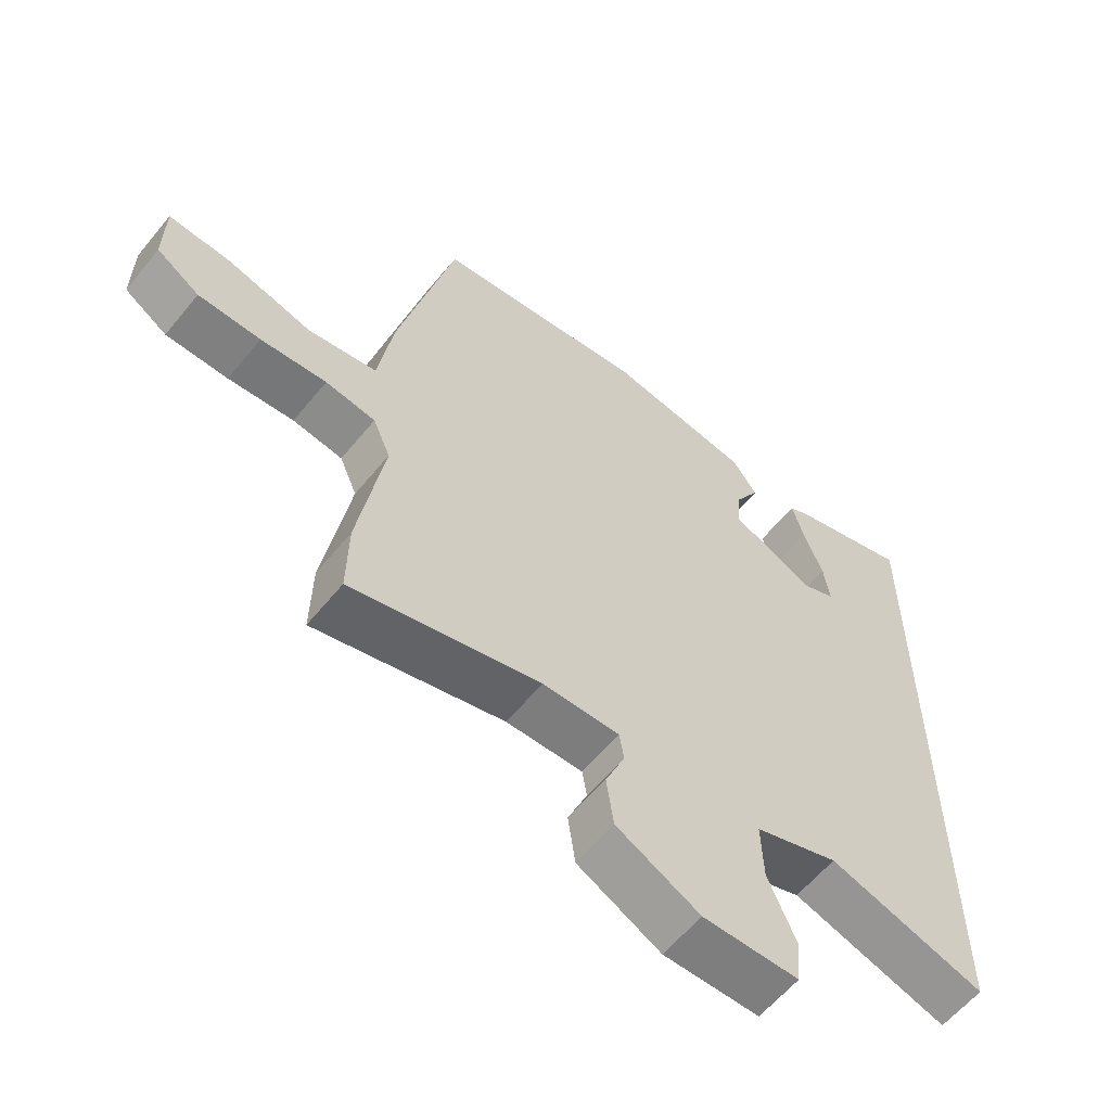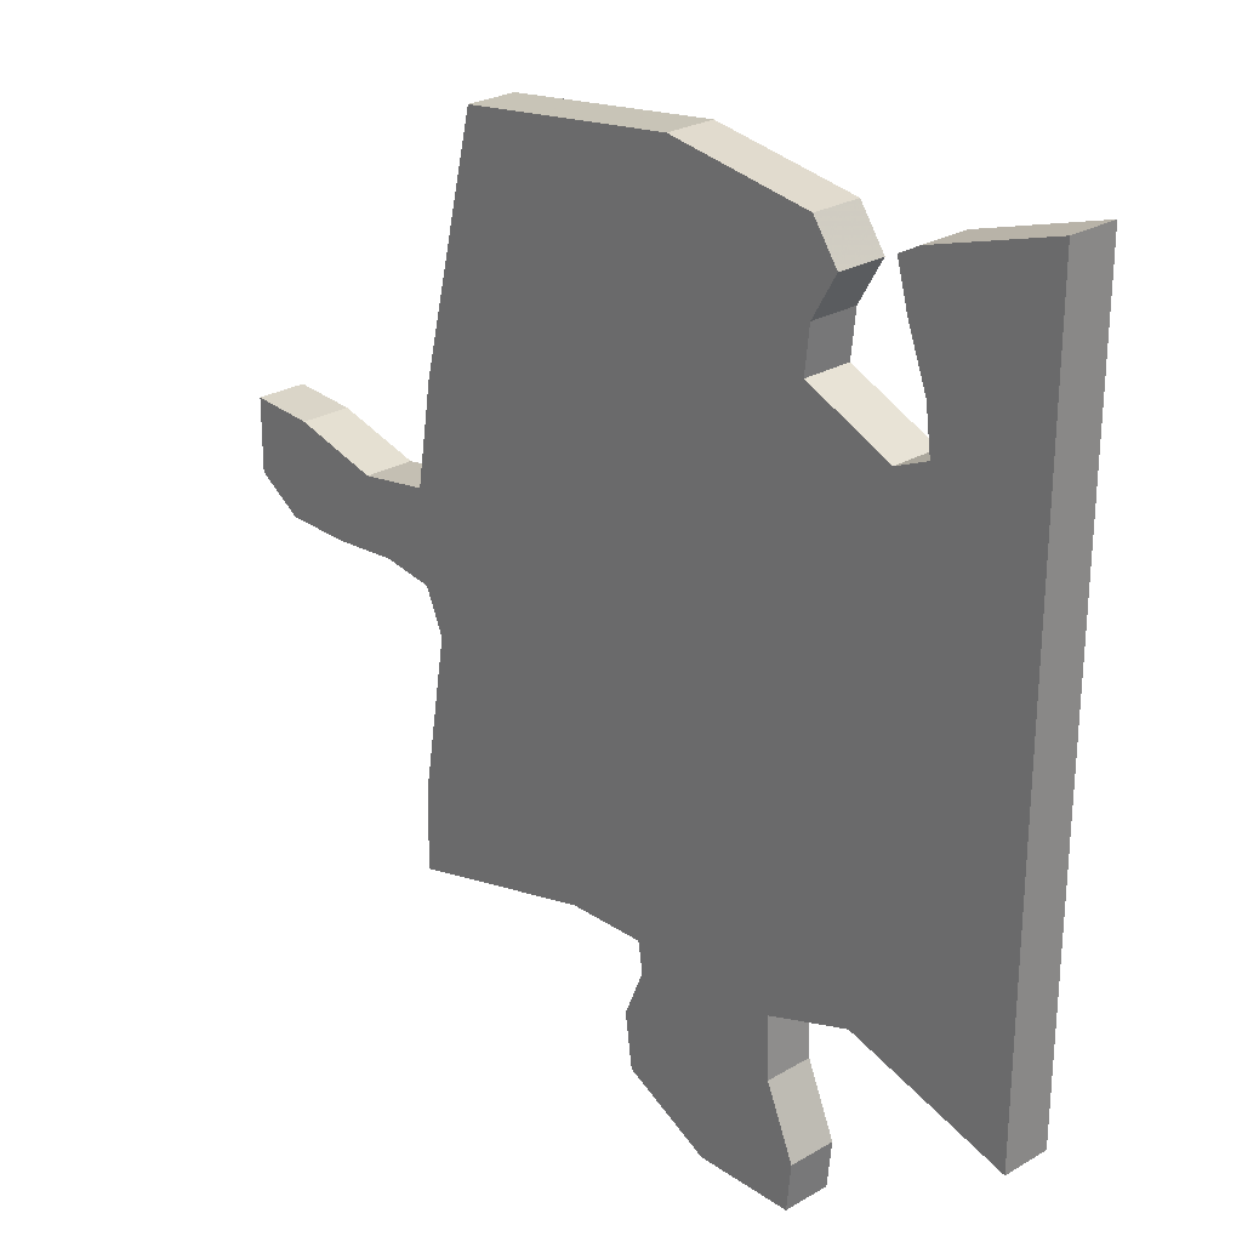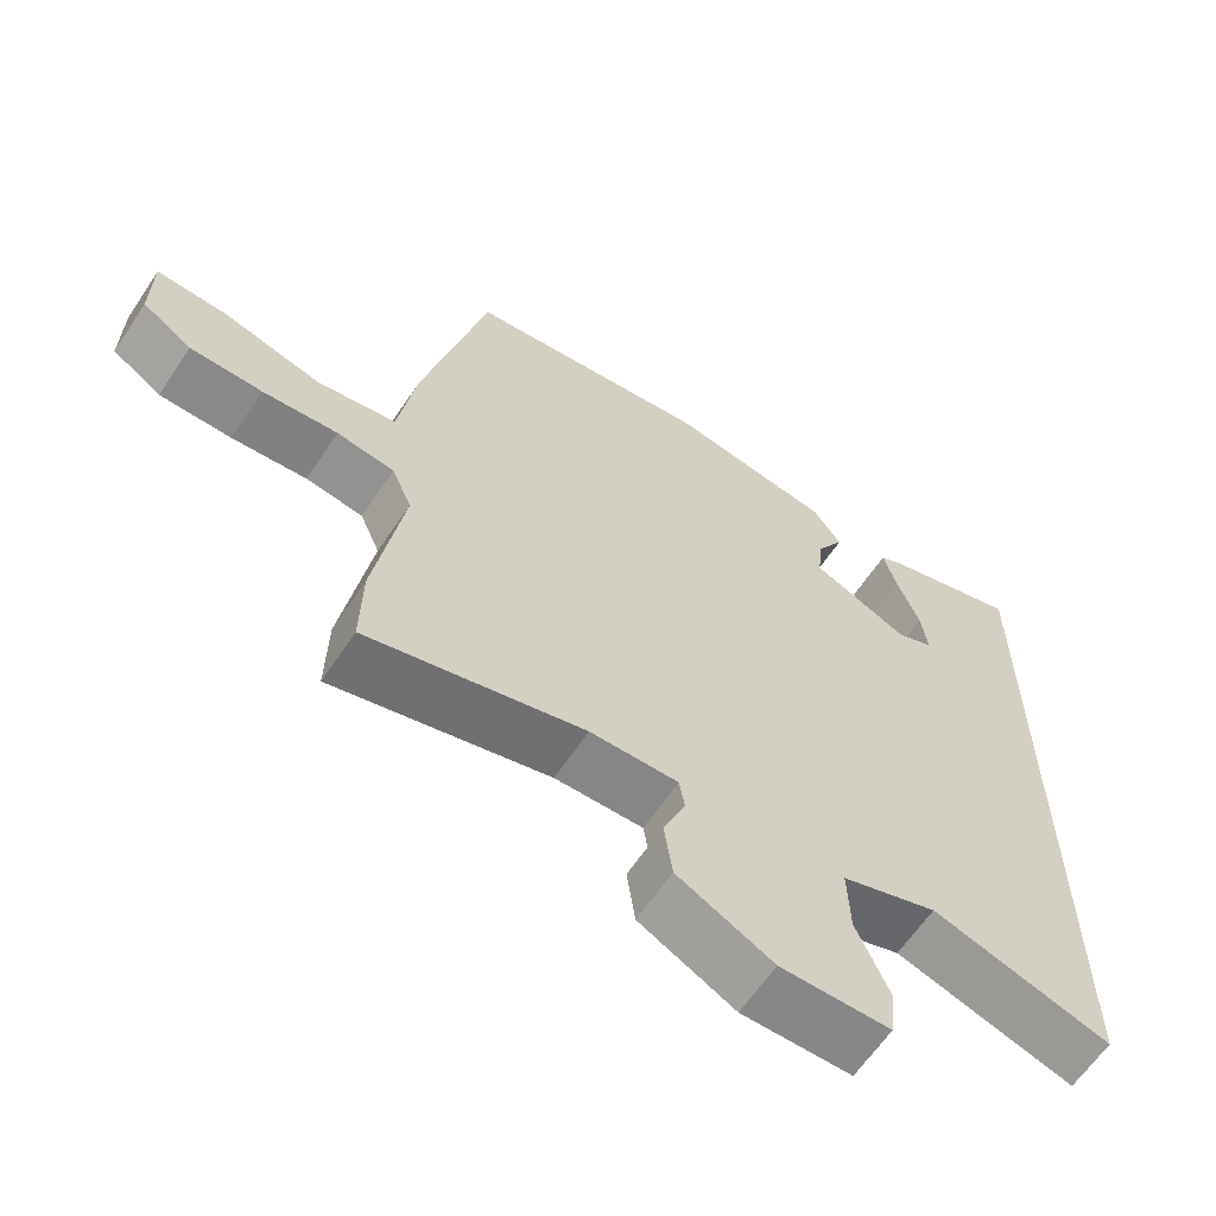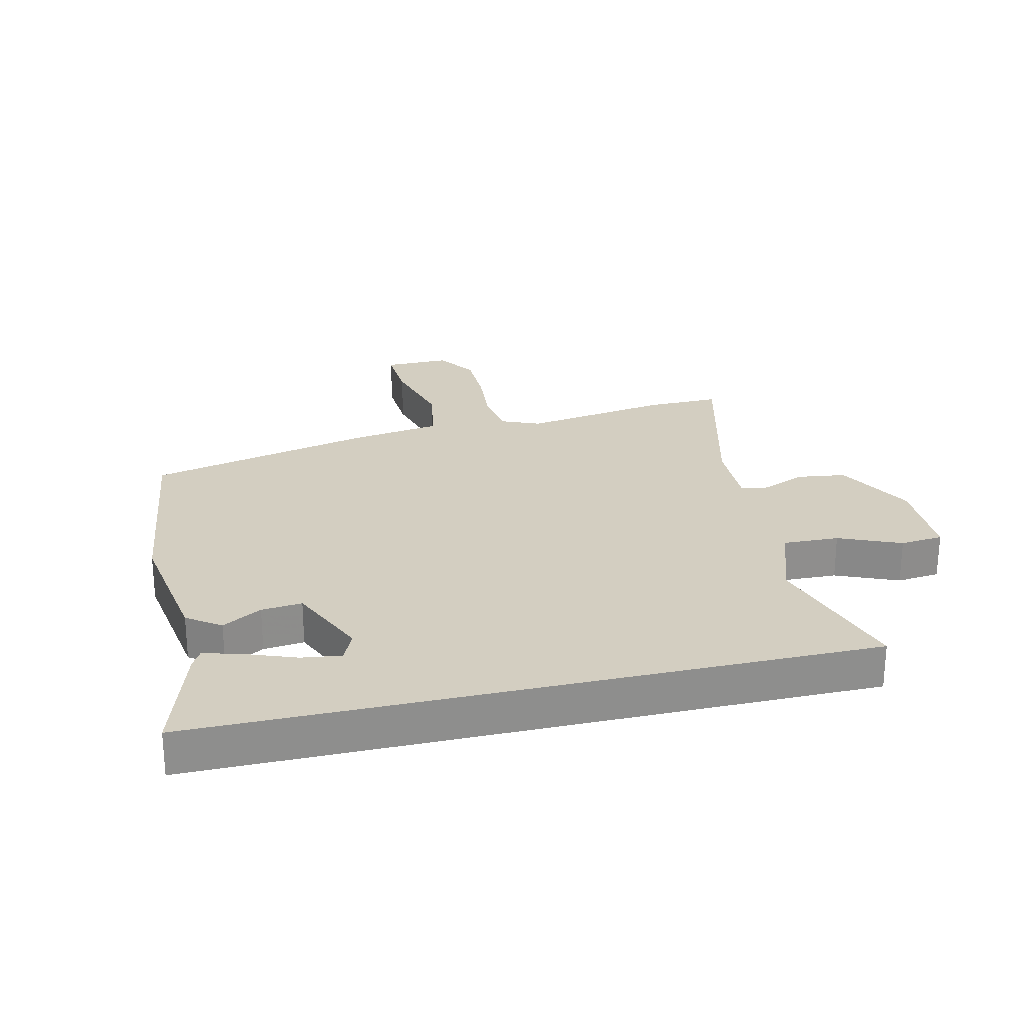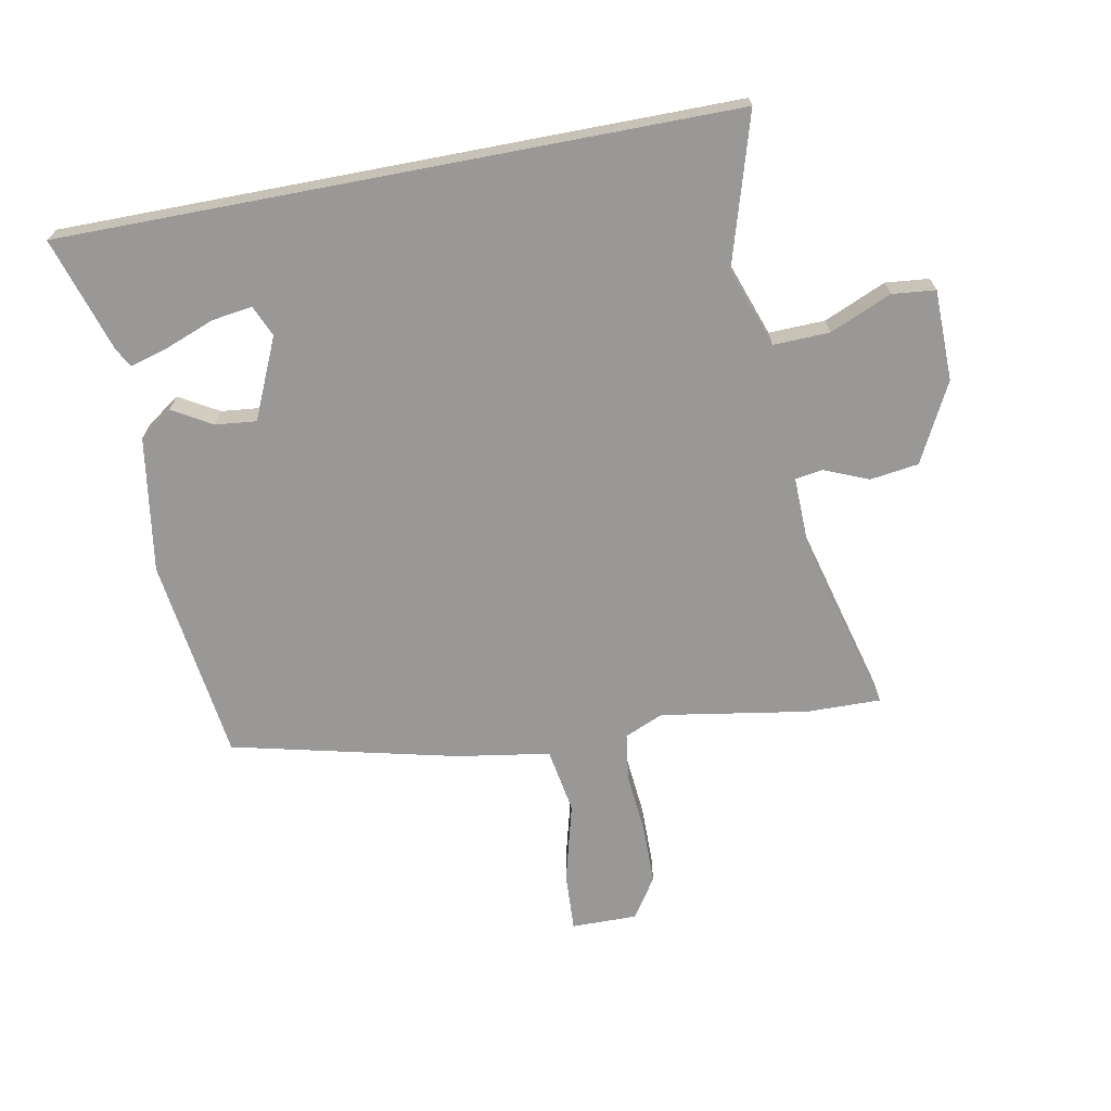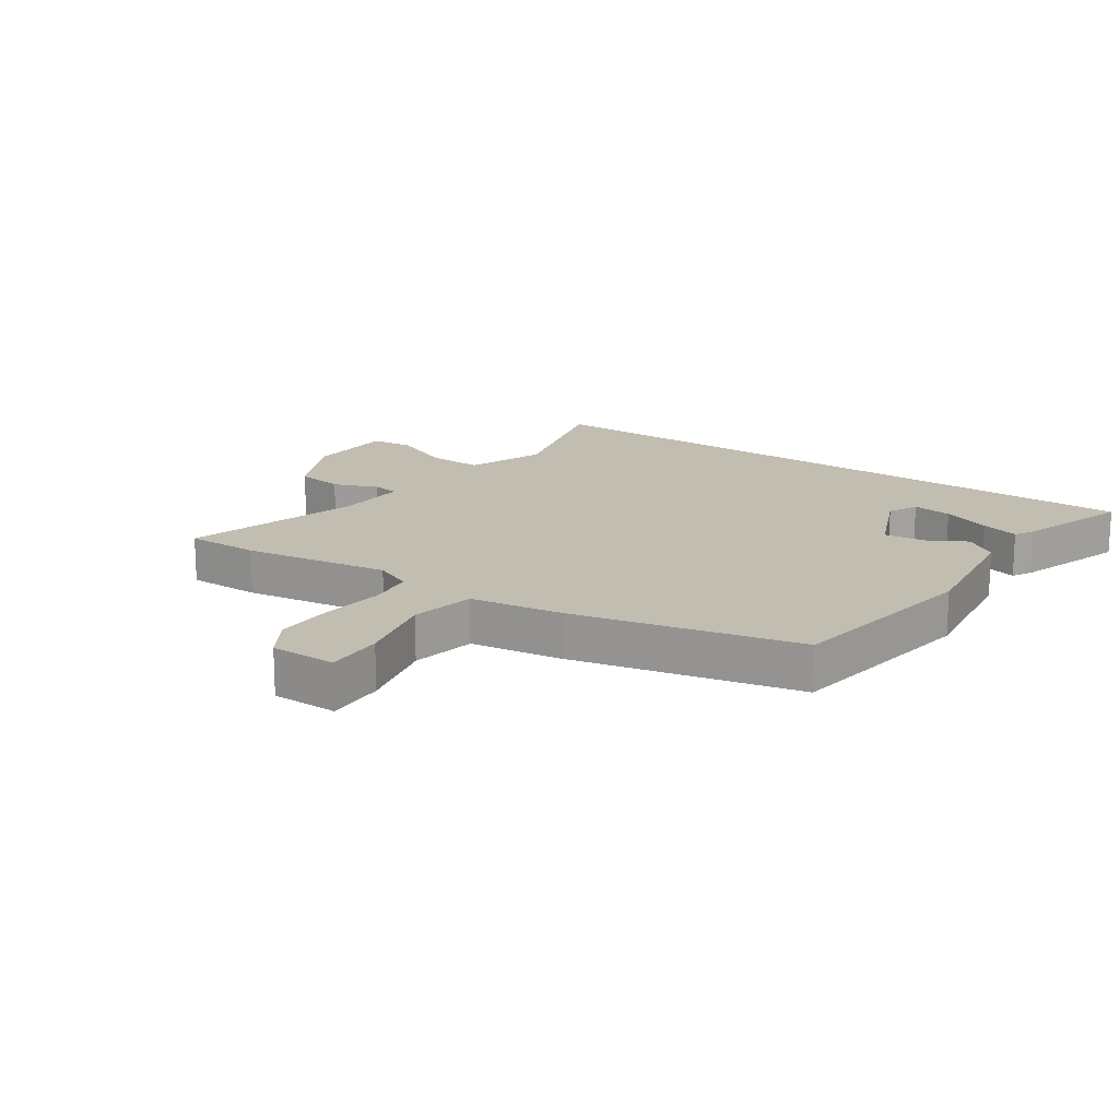
<metadata>
{"format":"obj","ext":"obj","renderer":"f3d","projection":"perspective","resolution":1024,"background":"white","views":[{"elev":-59.9,"azim":-39.1,"up":"+Z"},{"elev":26.5,"azim":47.6,"up":"+Z"},{"elev":-62.9,"azim":-33.8,"up":"+Z"},{"elev":25.3,"azim":76.7,"up":"+Y"},{"elev":-68.7,"azim":100.8,"up":"+Y"},{"elev":16.9,"azim":-54.6,"up":"+Y"}]}
</metadata>
<code>
v -0.385 0.07 0.475
v -0.054 0.07 0.518
v 0.165 0.07 0.484
v 0.203 0.07 0.43
v 0.166 0.07 0.366
v 0.159 0.07 0.3
v 0.29 0.07 0.242
v 0.34 0.07 0.264
v 0.331 0.07 0.329
v 0.301 0.07 0.408
v 0.283 0.07 0.471
v 0.314 0.07 0.488
v 0.5 0.07 0.546
v 0.5 0.07 -0.54
v 0.259 0.07 -0.468
v 0.13 0.07 -0.513
v 0.133 0.07 -0.604
v 0.176 0.07 -0.704
v 0.169 0.07 -0.774
v 0.022 0.07 -0.776
v -0.106 0.07 -0.71
v -0.117 0.07 -0.631
v -0.087 0.07 -0.559
v -0.094 0.07 -0.515
v -0.212 0.07 -0.518
v -0.502 0.07 -0.594
v -0.5 0.07 -0.474
v -0.461 0.07 -0.236
v -0.488 0.07 -0.173
v -0.565 0.07 -0.162
v -0.666 0.07 -0.171
v -0.762 0.07 -0.17
v -0.828 0.07 -0.127
v -0.827 0.07 -0.02
v -0.732 0.07 -0.025
v -0.602 0.07 -0.059
v -0.496 0.07 -0.041
v -0.472 0.07 0.11
v -0.385 0 0.475
v -0.054 0 0.518
v 0.165 0 0.484
v 0.203 0 0.43
v 0.166 0 0.366
v 0.159 0 0.3
v 0.29 0 0.242
v 0.34 0 0.264
v 0.331 0 0.329
v 0.301 0 0.408
v 0.283 0 0.471
v 0.314 0 0.488
v 0.5 0 0.546
v 0.5 0 -0.54
v 0.259 0 -0.468
v 0.13 0 -0.513
v 0.133 0 -0.604
v 0.176 0 -0.704
v 0.169 0 -0.774
v 0.022 0 -0.776
v -0.106 0 -0.71
v -0.117 0 -0.631
v -0.087 0 -0.559
v -0.094 0 -0.515
v -0.212 0 -0.518
v -0.502 0 -0.594
v -0.5 0 -0.474
v -0.461 0 -0.236
v -0.488 0 -0.173
v -0.565 0 -0.162
v -0.666 0 -0.171
v -0.762 0 -0.17
v -0.828 0 -0.127
v -0.827 0 -0.02
v -0.732 0 -0.025
v -0.602 0 -0.059
v -0.496 0 -0.041
v -0.472 0 0.11
f 3 4 5
f 2 3 5
f 1 2 5
f 38 1 5
f 37 38 5
f 34 35 36
f 33 34 36
f 32 33 36
f 31 32 36
f 30 31 36
f 29 30 36 37
f 37 5 6
f 29 37 6
f 28 29 6
f 28 6 7
f 27 28 7
f 26 27 7
f 25 26 7
f 21 22 23
f 20 21 23
f 19 20 23
f 18 19 23
f 17 18 23
f 16 17 23 24
f 15 16 24
f 13 14 15
f 11 12 13
f 10 11 13
f 9 10 13
f 8 9 13
f 8 13 15 24
f 7 8 24 25
f 43 42 41
f 43 41 40
f 43 40 39
f 43 39 76
f 43 76 75
f 74 73 72
f 74 72 71
f 74 71 70
f 74 70 69
f 74 69 68
f 75 74 68 67
f 44 43 75
f 44 75 67
f 44 67 66
f 45 44 66
f 45 66 65
f 45 65 64
f 45 64 63
f 61 60 59
f 61 59 58
f 61 58 57
f 61 57 56
f 61 56 55
f 62 61 55 54
f 62 54 53
f 53 52 51
f 51 50 49
f 51 49 48
f 51 48 47
f 51 47 46
f 62 53 51 46
f 63 62 46 45
f 1 39 40 2
f 2 40 41 3
f 3 41 42 4
f 4 42 43 5
f 5 43 44 6
f 6 44 45 7
f 7 45 46 8
f 8 46 47 9
f 9 47 48 10
f 10 48 49 11
f 11 49 50 12
f 12 50 51 13
f 13 51 52 14
f 14 52 53 15
f 15 53 54 16
f 16 54 55 17
f 17 55 56 18
f 18 56 57 19
f 19 57 58 20
f 20 58 59 21
f 21 59 60 22
f 22 60 61 23
f 23 61 62 24
f 24 62 63 25
f 25 63 64 26
f 26 64 65 27
f 27 65 66 28
f 28 66 67 29
f 29 67 68 30
f 30 68 69 31
f 31 69 70 32
f 32 70 71 33
f 33 71 72 34
f 34 72 73 35
f 35 73 74 36
f 36 74 75 37
f 37 75 76 38
f 38 76 39 1

</code>
